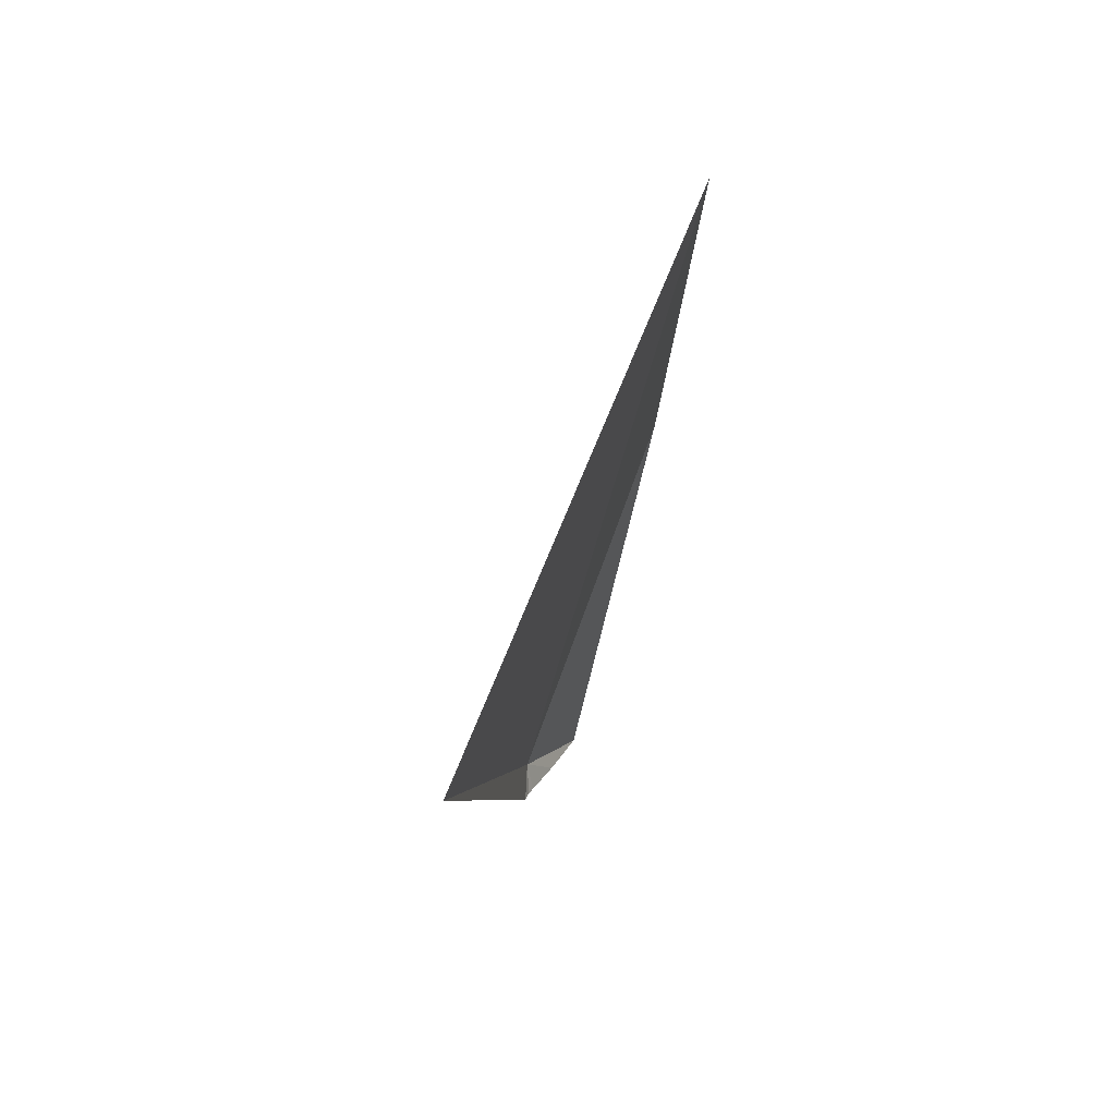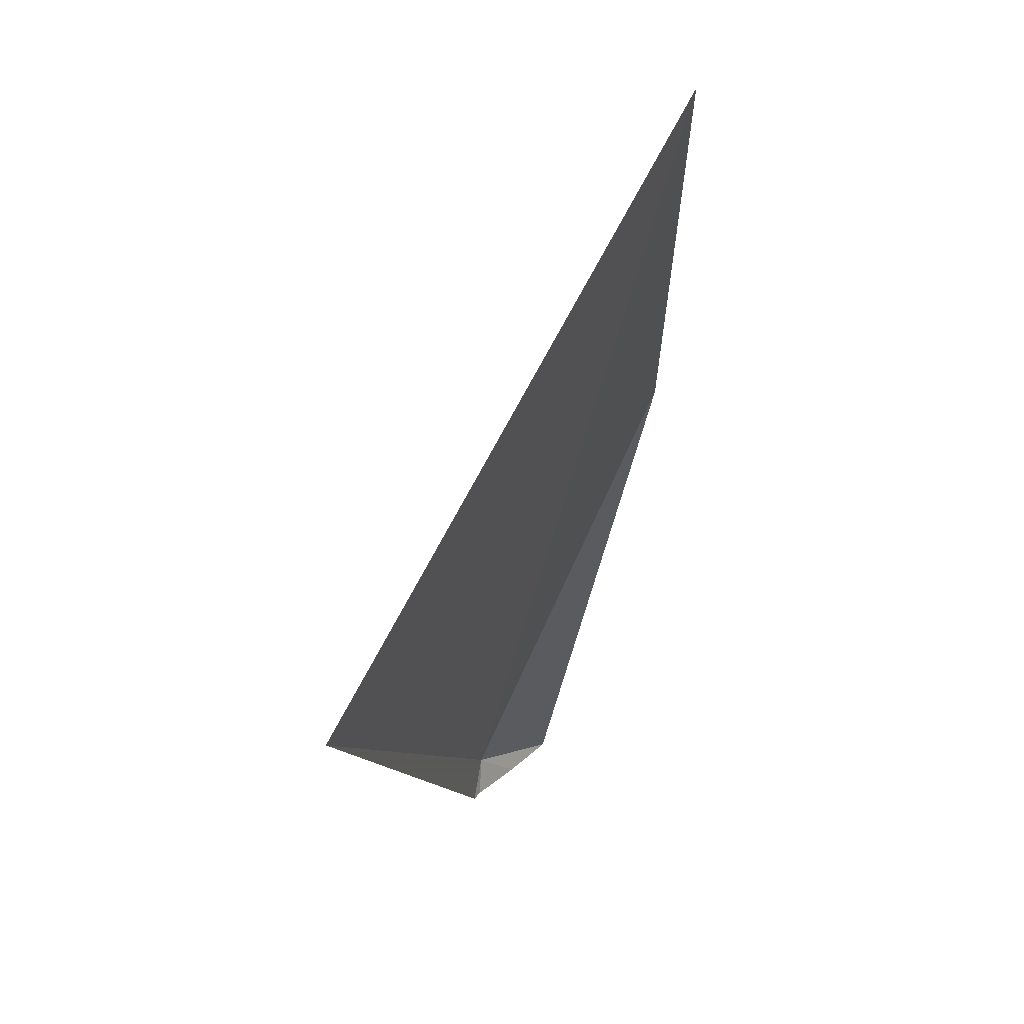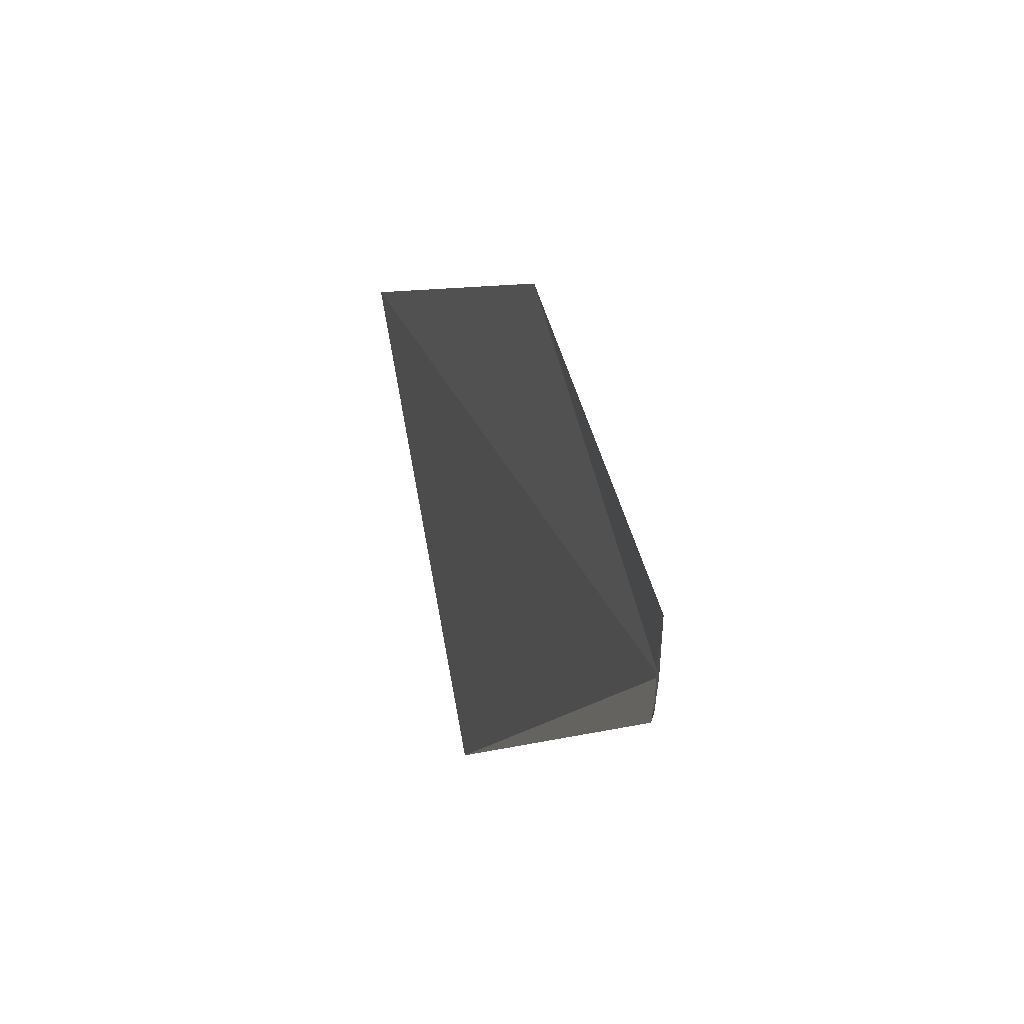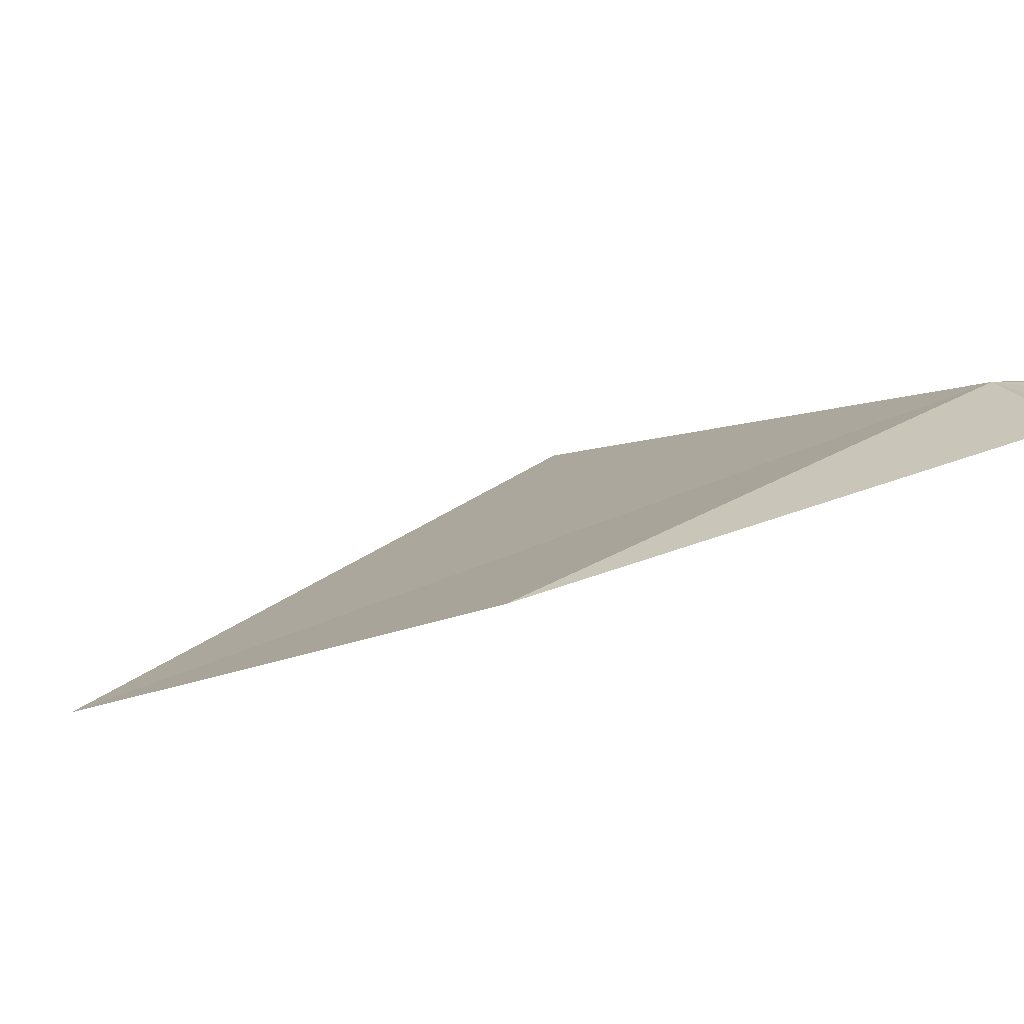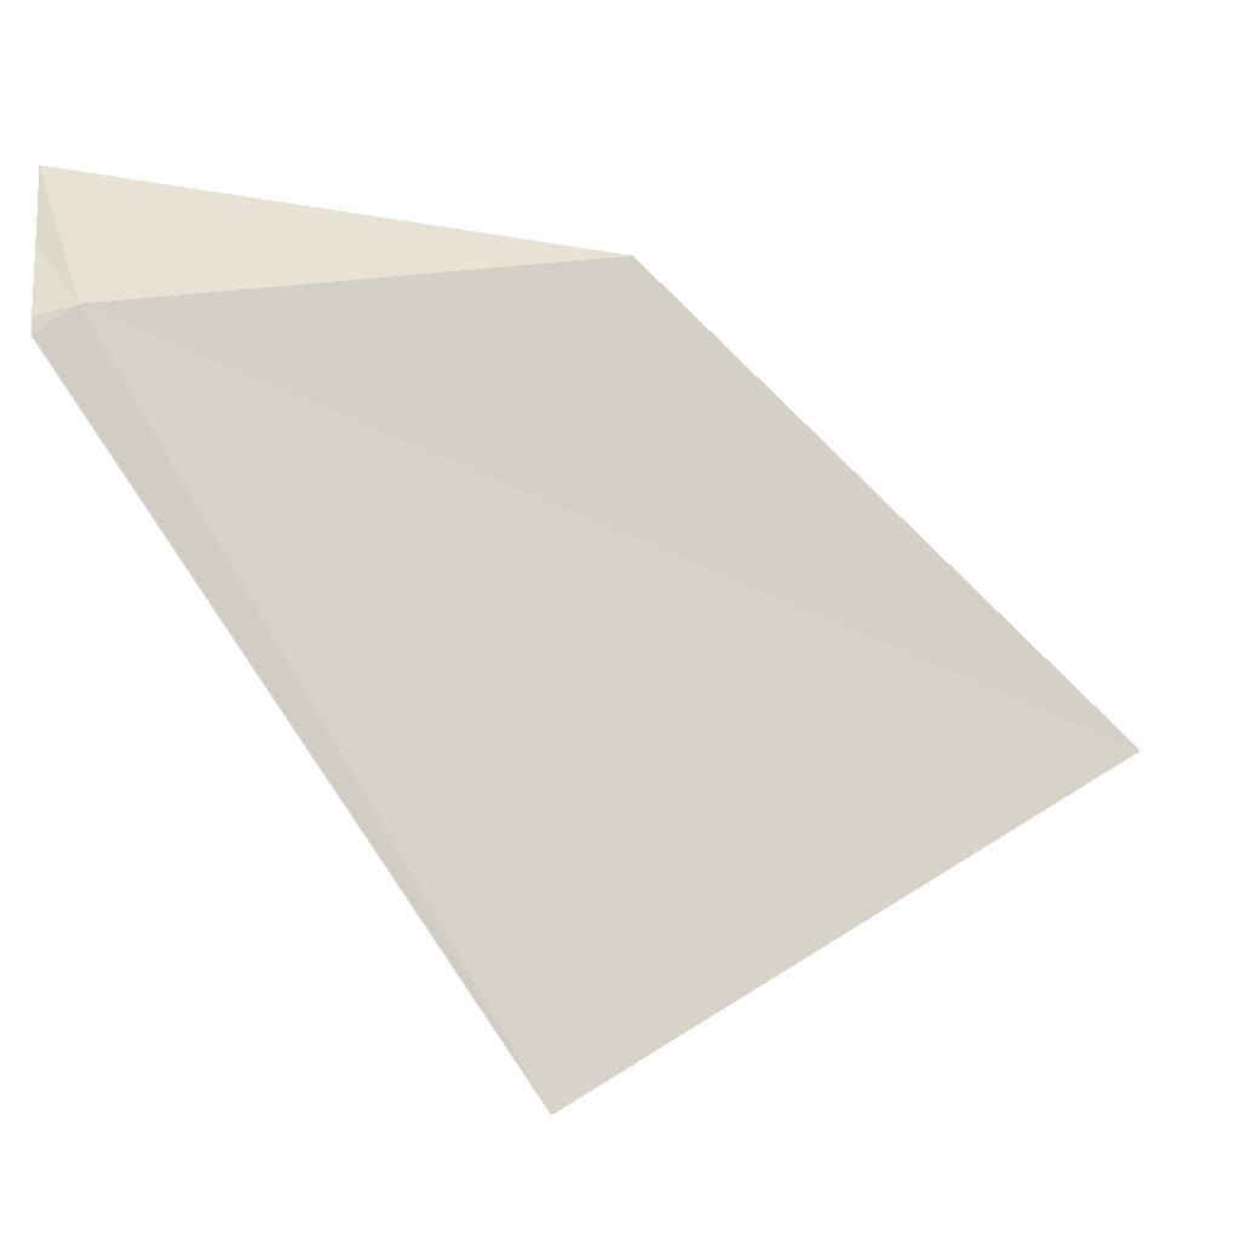
<metadata>
{"format":"obj","ext":"obj","renderer":"f3d","projection":"perspective","resolution":1024,"background":"white","views":[{"elev":27.0,"azim":-7.0,"up":"+Z"},{"elev":-66.0,"azim":-3.6,"up":"+Y"},{"elev":-44.1,"azim":148.1,"up":"+Z"},{"elev":75.6,"azim":84.0,"up":"+Y"},{"elev":6.7,"azim":-94.3,"up":"+Y"}]}
</metadata>
<code>
v -5.211 1.785 2.025
v -5.163 1.856 2.001
v -5.106 1.81 2.314
v -5.123 1.535 2.598
v -5.305 1.386 2.258
v -5.214 1.769 2.001
v -5.211 1.778 2.001
v -5.206 1.784 2.001
v -5.187 1.815 2.001
f 1 4 3
f 1 5 4
f 1 7 6
f 1 8 7
f 1 9 8
f 1 2 9
f 1 3 2
f 1 6 5

</code>
